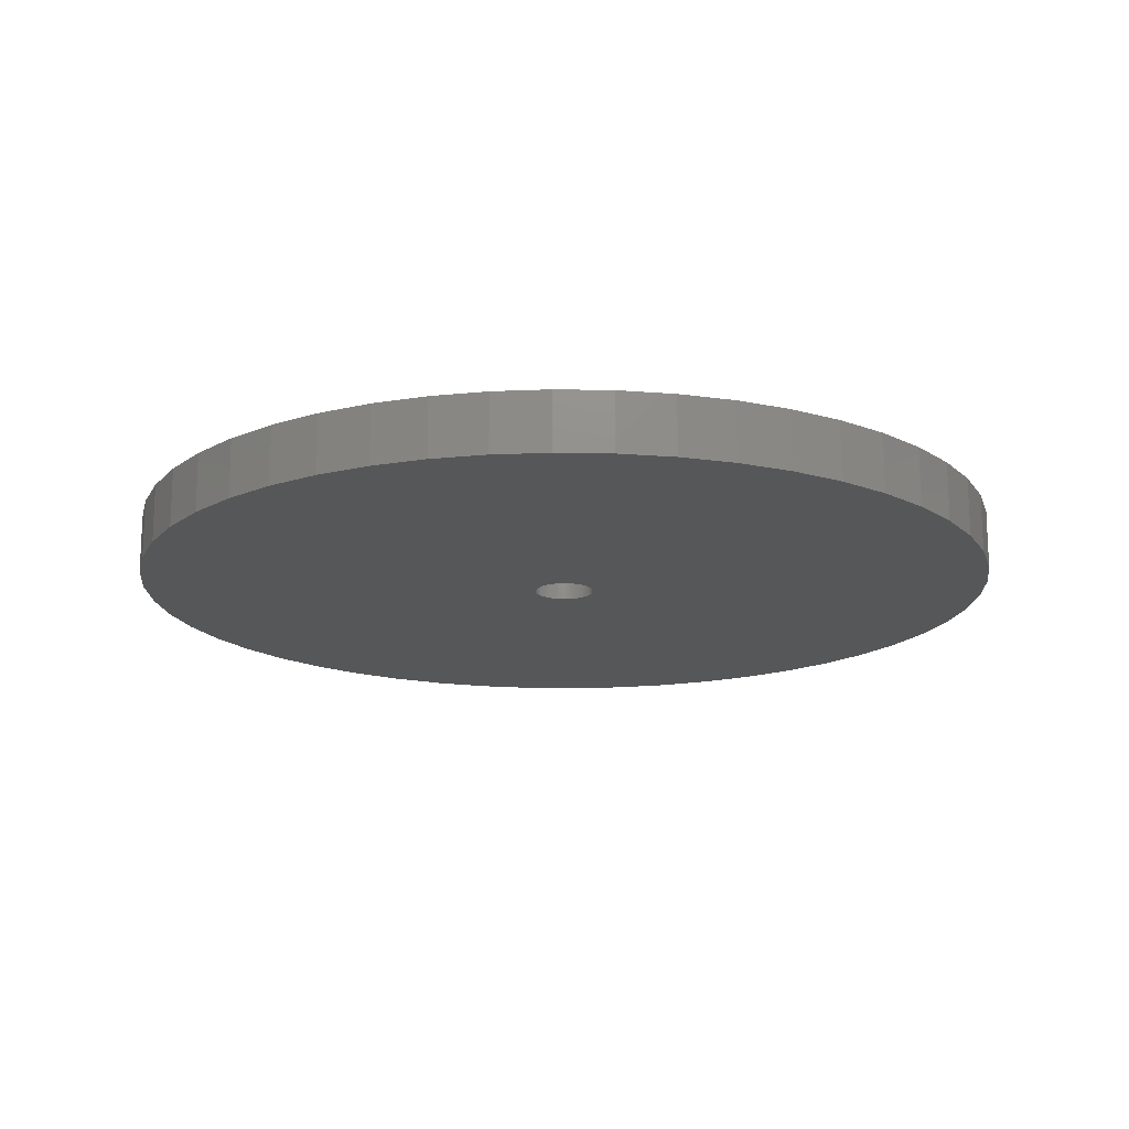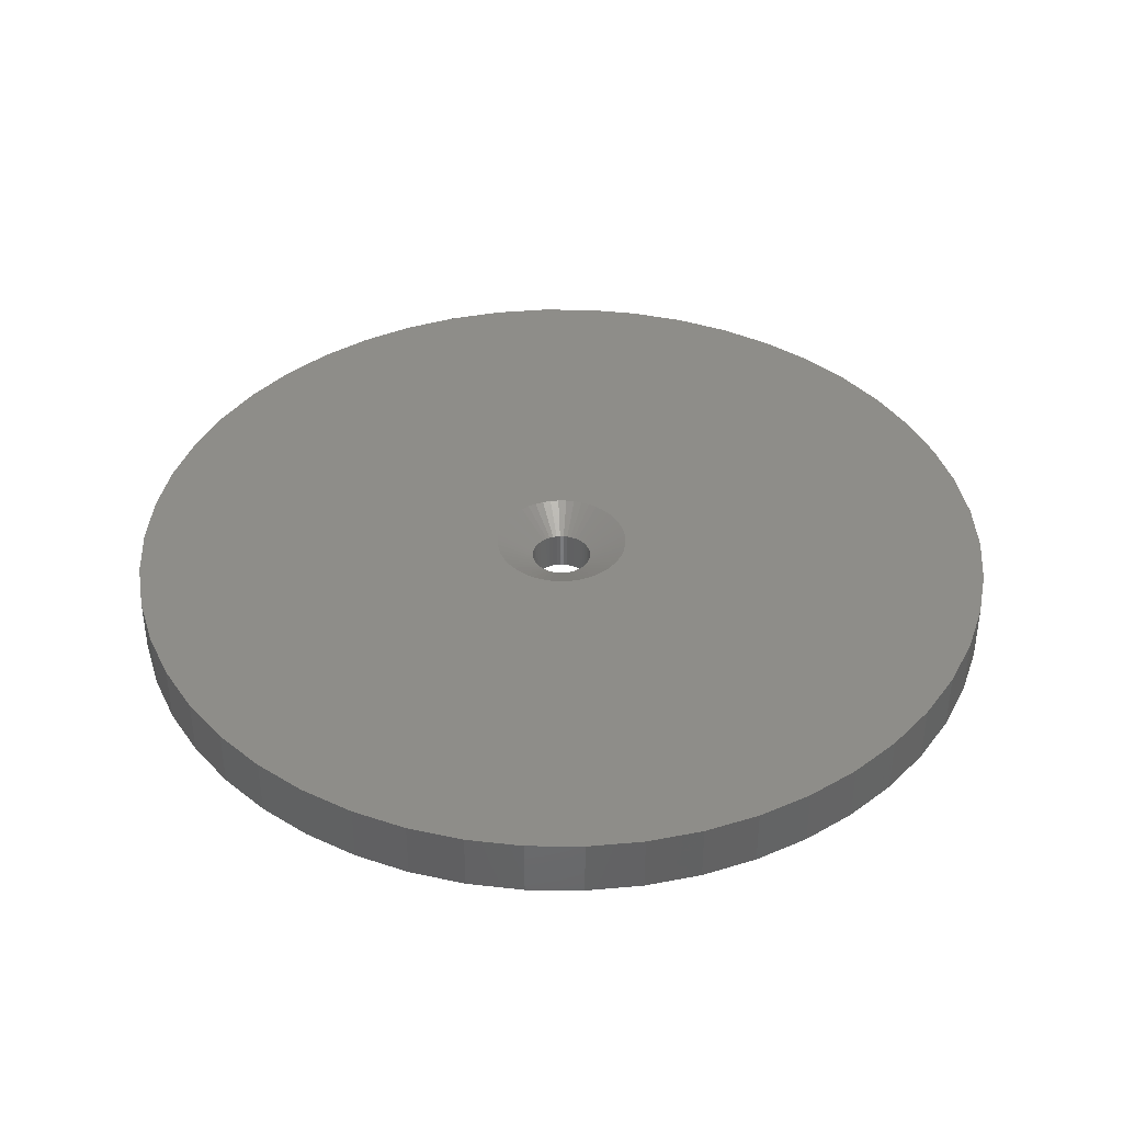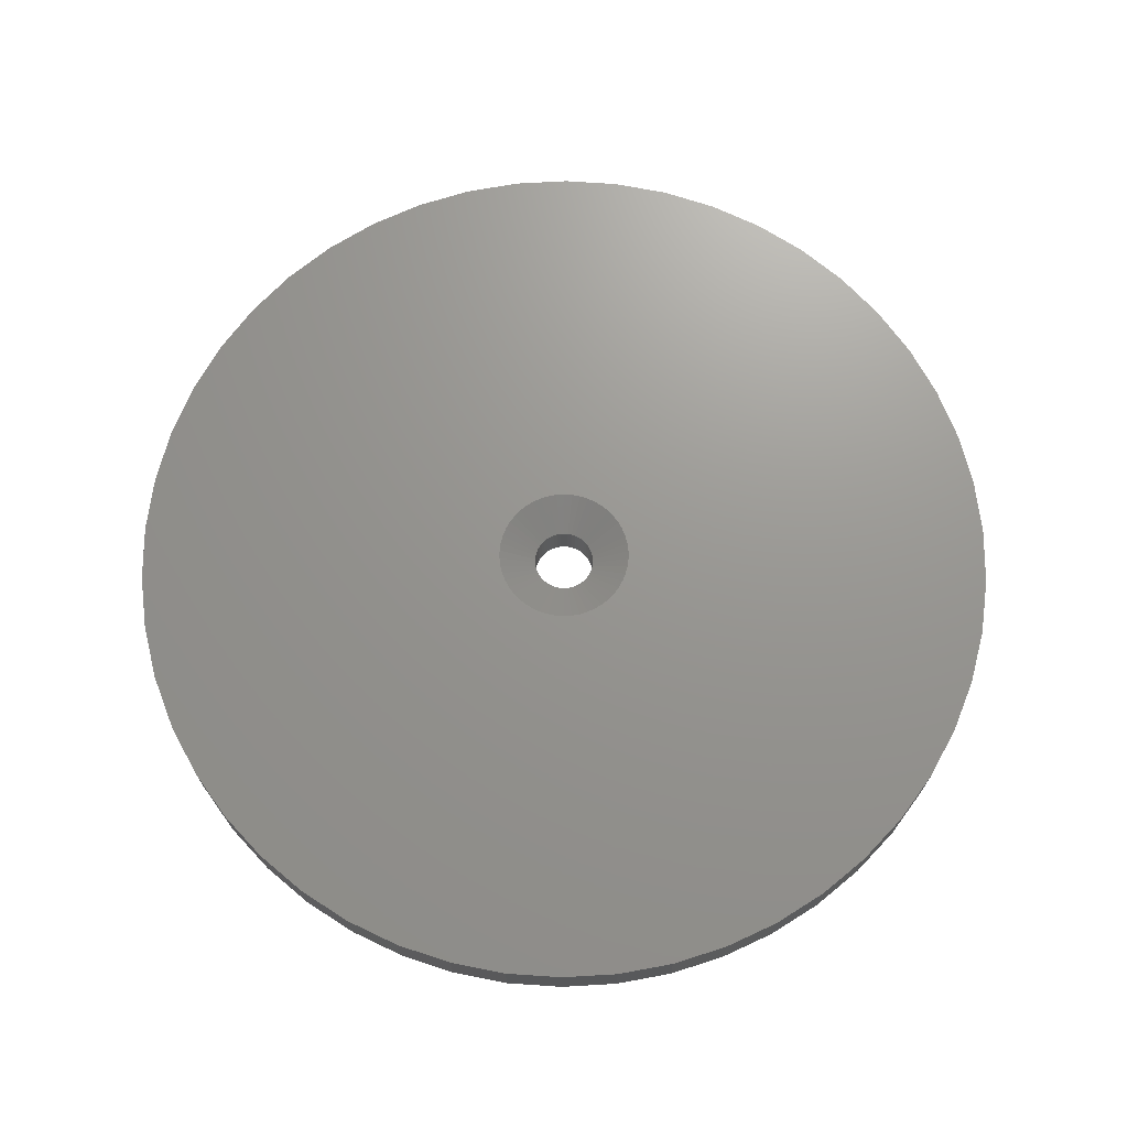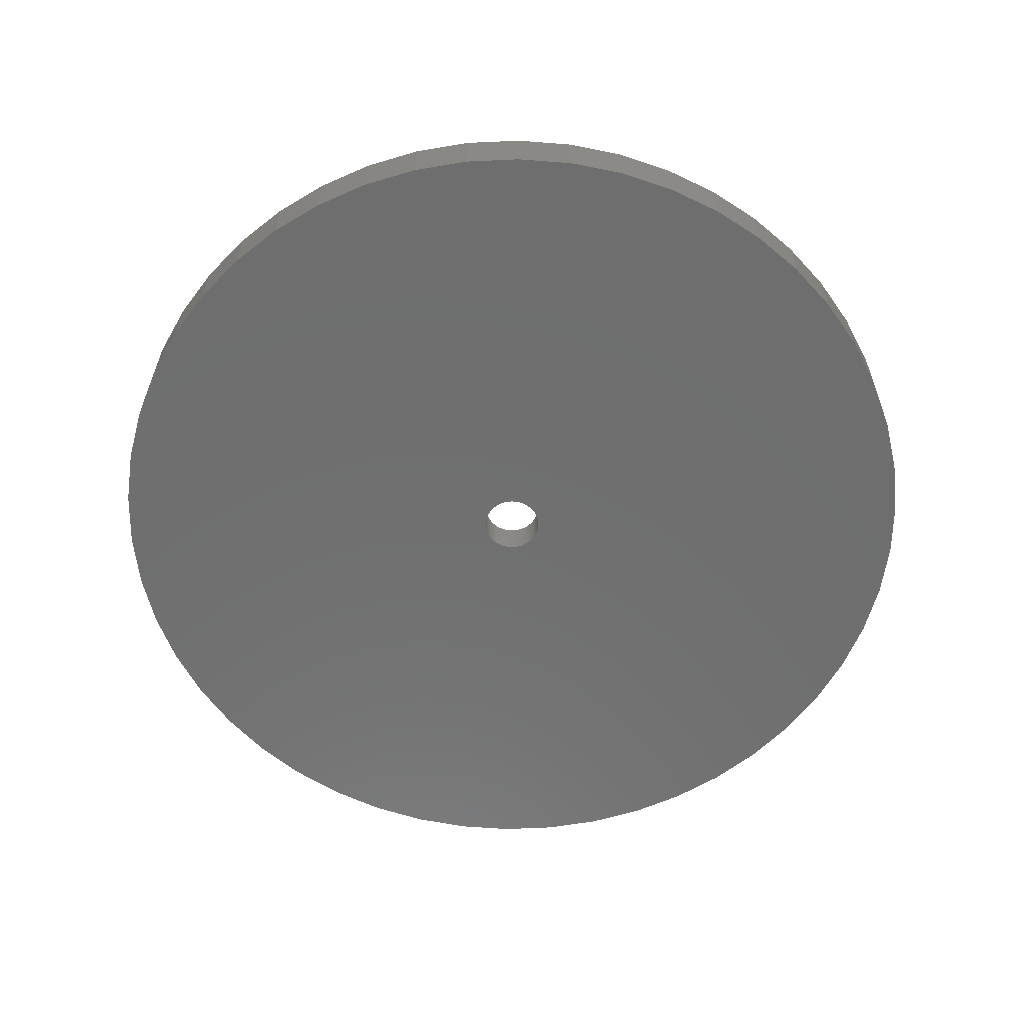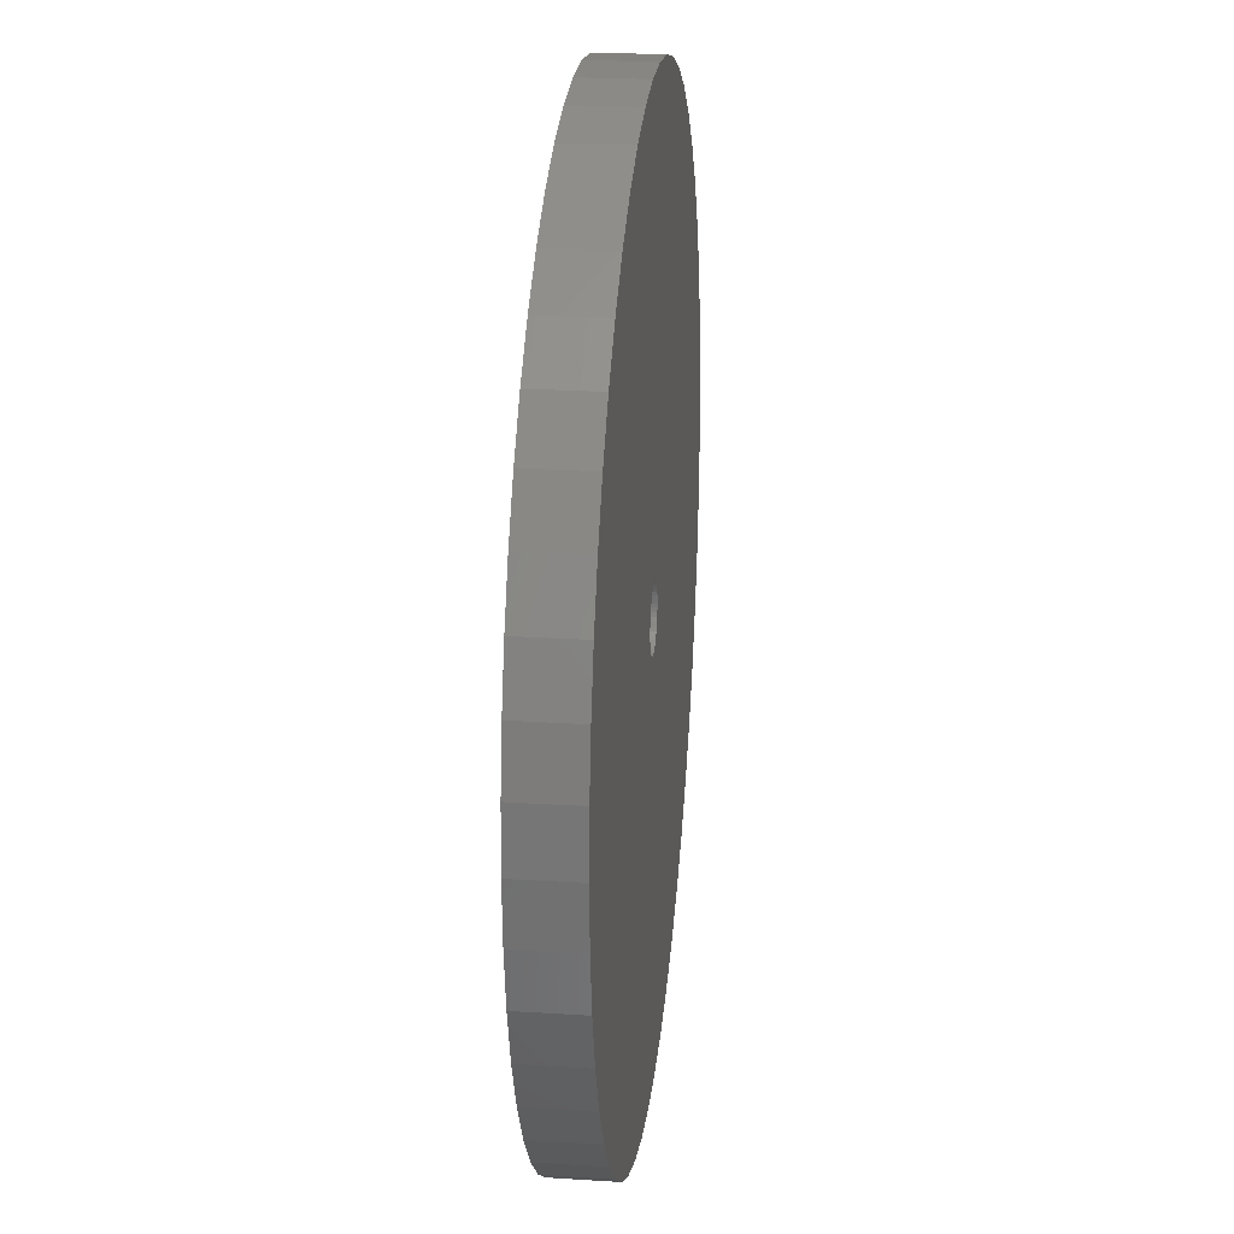
<metadata>
{"format":"stl","ext":"stl","renderer":"f3d","projection":"perspective","resolution":1024,"background":"white","views":[{"elev":-16.5,"azim":-146.2,"up":"+Z"},{"elev":39.6,"azim":130.4,"up":"+Z"},{"elev":70.5,"azim":-176.1,"up":"+Z"},{"elev":-60.7,"azim":146.7,"up":"+Z"},{"elev":23.5,"azim":96.2,"up":"+Y"}]}
</metadata>
<code>
# stl→obj: 250 verts, 500 faces
v 3.45 0 0
v 22.5 0 0
v 22.32 2.82 0
v 3.423 0.4324 0
v 21.79 5.596 0
v 22.32 -2.82 0
v 3.342 0.858 0
v 20.92 8.283 0
v 3.423 -0.4324 0
v 3.208 1.27 0
v 19.72 10.84 0
v 21.79 -5.596 0
v 3.023 1.662 0
v 18.2 13.23 0
v 3.342 -0.858 0
v 2.791 2.028 0
v 16.4 15.4 0
v 20.92 -8.283 0
v 2.515 2.362 0
v 14.34 17.34 0
v 3.208 -1.27 0
v 2.199 2.658 0
v 12.06 19 0
v 19.72 -10.84 0
v 1.849 2.913 0
v 9.58 20.36 0
v 3.023 -1.662 0
v 1.469 3.122 0
v 6.953 21.4 0
v 18.2 -13.23 0
v 1.066 3.281 0
v 4.216 22.1 0
v 2.791 -2.028 0
v 16.4 -15.4 0
v 0.6465 3.389 0
v 1.413 22.46 0
v 0.2166 3.443 0
v -0.2166 3.443 0
v -1.413 22.46 0
v -0.6465 3.389 0
v -4.216 22.1 0
v -1.066 3.281 0
v -6.953 21.4 0
v -1.469 3.122 0
v -9.58 20.36 0
v -1.849 2.913 0
v -12.06 19 0
v -2.199 2.658 0
v -14.34 17.34 0
v -2.515 2.362 0
v -16.4 15.4 0
v -2.791 2.028 0
v 2.515 -2.362 0
v 14.34 -17.34 0
v 2.199 -2.658 0
v 12.06 -19 0
v 1.849 -2.913 0
v 9.58 -20.36 0
v 1.469 -3.122 0
v 6.953 -21.4 0
v 1.066 -3.281 0
v 4.216 -22.1 0
v 0.6465 -3.389 0
v 1.413 -22.46 0
v 0.2166 -3.443 0
v -0.2166 -3.443 0
v -1.413 -22.46 0
v -0.6465 -3.389 0
v -4.216 -22.1 0
v -1.066 -3.281 0
v -6.953 -21.4 0
v -1.469 -3.122 0
v -9.58 -20.36 0
v -1.849 -2.913 0
v -12.06 -19 0
v -2.199 -2.658 0
v -14.34 -17.34 0
v -2.515 -2.362 0
v -16.4 -15.4 0
v -2.791 -2.028 0
v -18.2 -13.23 0
v -3.023 -1.662 0
v -19.72 -10.84 0
v -3.208 -1.27 0
v -20.92 -8.283 0
v -3.342 -0.858 0
v -21.79 -5.596 0
v -3.423 -0.4324 0
v -22.32 -2.82 0
v -3.45 0 0
v -18.2 13.23 0
v -3.023 1.662 0
v -19.72 10.84 0
v -3.208 1.27 0
v -20.92 8.283 0
v -3.342 0.858 0
v -21.79 5.596 0
v -3.423 0.4324 0
v -22.32 2.82 0
v -22.5 0 0
v 1.55 0 -1
v 1.538 0.1943 -1
v -1.538 -0.1943 -1
v -0.09732 -1.547 -1
v 0.09732 -1.547 -1
v 1.441 -0.5706 -1
v -1.13 -1.061 -1
v -1.254 -0.9111 -1
v -1.501 0.3855 -1
v -1.441 0.5706 -1
v 1.13 1.061 -1
v 1.501 0.3855 -1
v 1.254 -0.9111 -1
v 1.13 -1.061 -1
v 0.8305 -1.309 -1
v 0.66 -1.402 -1
v -0.8305 -1.309 -1
v -1.55 0 -1
v -1.254 0.9111 -1
v -1.13 1.061 -1
v -0.988 1.194 -1
v 0.479 1.474 -1
v 0.2904 1.523 -1
v 0.988 1.194 -1
v 1.254 0.9111 -1
v 1.441 0.5706 -1
v 1.501 -0.3855 -1
v 1.538 -0.1943 -1
v 0.479 -1.474 -1
v -1.441 -0.5706 -1
v -0.2904 -1.523 -1
v -0.988 -1.194 -1
v -0.479 1.474 -1
v -0.2904 1.523 -1
v 0.66 1.402 -1
v 0.8305 1.309 -1
v 1.358 0.7467 -1
v 0.2904 -1.523 -1
v -1.501 -0.3855 -1
v -0.479 -1.474 -1
v -0.66 -1.402 -1
v -1.538 0.1943 -1
v 0.09732 1.547 -1
v -0.09732 1.547 -1
v 1.358 -0.7467 -1
v 0.988 -1.194 -1
v -1.358 -0.7467 -1
v -0.8305 1.309 -1
v -1.358 0.7467 -1
v -0.66 1.402 -1
v 1.55 0 -3
v 1.538 0.1943 -3
v -1.538 0.1943 -3
v -1.55 0 -3
v -0.09732 1.547 -3
v 0.09732 1.547 -3
v 0.09732 -1.547 -3
v -0.09732 -1.547 -3
v 0.988 1.194 -3
v 1.13 1.061 -3
v -1.13 1.061 -3
v -0.988 1.194 -3
v -0.66 1.402 -3
v -0.479 1.474 -3
v 1.441 0.5706 -3
v 1.358 0.7467 -3
v 1.254 0.9111 -3
v 0.479 1.474 -3
v 0.66 1.402 -3
v 0.2904 1.523 -3
v 0.8305 1.309 -3
v -1.254 0.9111 -3
v -1.358 0.7467 -3
v -1.441 0.5706 -3
v -1.501 0.3855 -3
v -0.8305 1.309 -3
v -0.2904 1.523 -3
v 0.66 -1.402 -3
v 0.479 -1.474 -3
v 1.501 0.3855 -3
v 1.441 -0.5706 -3
v 1.501 -0.3855 -3
v 1.538 -0.1943 -3
v -0.988 -1.194 -3
v -1.13 -1.061 -3
v 0.8305 -1.309 -3
v 1.254 -0.9111 -3
v 1.358 -0.7467 -3
v -0.2904 -1.523 -3
v -0.479 -1.474 -3
v -1.254 -0.9111 -3
v -1.441 -0.5706 -3
v -1.358 -0.7467 -3
v -1.501 -0.3855 -3
v -1.538 -0.1943 -3
v 1.13 -1.061 -3
v 0.988 -1.194 -3
v 0.2904 -1.523 -3
v -0.66 -1.402 -3
v -0.8305 -1.309 -3
v 22.32 2.82 -3
v 22.5 0 -3
v -22.5 0 -3
v -22.32 2.82 -3
v 1.413 22.46 -3
v -1.413 22.46 -3
v -1.413 -22.46 -3
v 1.413 -22.46 -3
v 16.4 15.4 -3
v 14.34 17.34 -3
v -14.34 17.34 -3
v -16.4 15.4 -3
v -6.953 21.4 -3
v -9.58 20.36 -3
v 19.72 10.84 -3
v 20.92 8.283 -3
v 9.58 20.36 -3
v 6.953 21.4 -3
v 12.06 19 -3
v -20.92 8.283 -3
v -19.72 10.84 -3
v -18.2 13.23 -3
v -12.06 19 -3
v -4.216 22.1 -3
v -19.72 -10.84 -3
v -20.92 -8.283 -3
v 21.79 5.596 -3
v 18.2 13.23 -3
v 4.216 22.1 -3
v -21.79 5.596 -3
v 22.32 -2.82 -3
v 14.34 -17.34 -3
v 16.4 -15.4 -3
v 20.92 -8.283 -3
v 19.72 -10.84 -3
v -22.32 -2.82 -3
v 6.953 -21.4 -3
v 9.58 -20.36 -3
v 21.79 -5.596 -3
v 12.06 -19 -3
v 18.2 -13.23 -3
v -9.58 -20.36 -3
v -6.953 -21.4 -3
v -16.4 -15.4 -3
v -14.34 -17.34 -3
v 4.216 -22.1 -3
v -4.216 -22.1 -3
v -12.06 -19 -3
v -18.2 -13.23 -3
v -21.79 -5.596 -3
f 1 2 3
f 4 3 5
f 2 1 6
f 7 5 8
f 9 6 1
f 10 8 11
f 6 9 12
f 13 11 14
f 15 12 9
f 16 14 17
f 12 15 18
f 19 17 20
f 21 18 15
f 22 20 23
f 18 21 24
f 25 23 26
f 27 24 21
f 28 26 29
f 24 27 30
f 31 29 32
f 33 30 27
f 30 33 34
f 3 4 1
f 5 7 4
f 8 10 7
f 11 13 10
f 14 16 13
f 17 19 16
f 20 22 19
f 23 25 22
f 26 28 25
f 35 32 36
f 29 31 28
f 32 35 31
f 36 37 35
f 36 38 37
f 39 38 36
f 38 39 40
f 41 40 39
f 40 41 42
f 43 42 41
f 42 43 44
f 45 44 43
f 44 45 46
f 47 46 45
f 46 47 48
f 49 48 47
f 48 49 50
f 50 51 52
f 51 50 49
f 53 34 33
f 34 53 54
f 55 54 53
f 54 55 56
f 57 56 55
f 56 57 58
f 59 58 57
f 58 59 60
f 61 60 59
f 60 61 62
f 63 62 61
f 62 63 64
f 65 64 63
f 66 64 65
f 67 66 68
f 69 68 70
f 66 67 64
f 71 70 72
f 73 72 74
f 75 74 76
f 77 76 78
f 79 78 80
f 81 80 82
f 83 82 84
f 85 84 86
f 87 86 88
f 68 69 67
f 89 88 90
f 91 52 51
f 52 91 92
f 70 71 69
f 93 92 91
f 72 73 71
f 92 93 94
f 74 75 73
f 95 94 93
f 76 77 75
f 94 95 96
f 78 79 77
f 97 96 95
f 80 81 79
f 96 97 98
f 82 83 81
f 99 98 97
f 84 85 83
f 98 99 90
f 86 87 85
f 100 90 99
f 88 89 87
f 90 100 89
f 101 1 102
f 88 103 90
f 104 65 105
f 65 104 66
f 21 15 106
f 107 108 78
f 109 96 98
f 110 94 96
f 19 22 111
f 102 4 112
f 53 113 114
f 59 57 115
f 59 115 116
f 74 117 76
f 103 118 90
f 119 50 52
f 120 121 48
f 28 31 122
f 123 35 37
f 111 22 124
f 13 16 125
f 125 19 111
f 7 10 126
f 4 7 112
f 1 4 102
f 15 9 127
f 1 101 128
f 59 116 129
f 61 59 129
f 55 53 114
f 82 130 84
f 66 104 131
f 117 132 76
f 76 107 78
f 78 108 80
f 84 130 86
f 109 110 96
f 133 134 40
f 133 42 44
f 119 52 92
f 135 28 122
f 22 25 136
f 137 13 125
f 15 127 106
f 27 21 106
f 53 33 113
f 33 27 113
f 63 138 65
f 65 138 105
f 57 55 115
f 139 103 88
f 132 107 76
f 140 141 72
f 72 117 74
f 68 140 70
f 80 108 82
f 142 109 98
f 123 37 143
f 37 144 143
f 144 37 38
f 110 92 94
f 122 35 123
f 31 35 122
f 124 22 136
f 25 28 136
f 112 7 126
f 16 19 125
f 10 13 126
f 126 13 137
f 9 1 128
f 9 128 127
f 27 106 145
f 27 145 113
f 63 61 129
f 63 129 138
f 55 114 146
f 55 146 115
f 130 139 86
f 86 139 88
f 141 117 72
f 66 131 68
f 131 140 68
f 70 140 72
f 108 147 82
f 147 130 82
f 118 142 90
f 142 98 90
f 121 148 48
f 148 46 48
f 148 44 46
f 134 38 40
f 144 38 134
f 119 120 50
f 120 48 50
f 110 149 92
f 149 119 92
f 136 28 135
f 133 40 42
f 148 150 44
f 150 133 44
f 151 102 152
f 102 151 101
f 118 153 142
f 153 118 154
f 155 143 144
f 143 155 156
f 157 104 105
f 104 157 158
f 159 111 124
f 111 159 160
f 161 121 120
f 121 161 162
f 163 133 150
f 133 163 164
f 165 137 166
f 137 165 126
f 166 125 167
f 125 166 137
f 168 135 122
f 135 168 169
f 170 122 123
f 122 170 168
f 171 124 136
f 124 171 159
f 149 172 119
f 172 149 173
f 119 161 120
f 161 119 172
f 109 174 110
f 174 109 175
f 176 150 148
f 150 176 163
f 164 134 133
f 134 164 177
f 178 129 116
f 129 178 179
f 180 126 165
f 126 180 112
f 152 112 180
f 112 152 102
f 167 111 160
f 111 167 125
f 156 123 143
f 123 156 170
f 169 136 135
f 136 169 171
f 110 173 149
f 173 110 174
f 142 175 109
f 175 142 153
f 162 148 121
f 148 162 176
f 177 144 134
f 144 177 155
f 181 127 182
f 127 181 106
f 182 128 183
f 128 182 127
f 184 107 132
f 107 184 185
f 186 116 115
f 116 186 178
f 187 145 188
f 145 187 113
f 183 101 151
f 101 183 128
f 189 140 131
f 140 189 190
f 107 191 108
f 191 107 185
f 147 192 130
f 192 147 193
f 130 194 139
f 194 130 192
f 103 154 118
f 154 103 195
f 196 113 187
f 113 196 114
f 197 115 146
f 115 197 186
f 188 106 181
f 106 188 145
f 158 131 104
f 131 158 189
f 108 193 147
f 193 108 191
f 139 195 103
f 195 139 194
f 196 146 114
f 146 196 197
f 179 138 129
f 138 179 198
f 198 105 138
f 105 198 157
f 199 117 141
f 117 199 200
f 200 132 117
f 132 200 184
f 190 141 140
f 141 190 199
f 2 201 3
f 201 2 202
f 203 99 204
f 99 203 100
f 205 39 36
f 39 205 206
f 207 64 67
f 64 207 208
f 209 20 17
f 20 209 210
f 211 51 49
f 51 211 212
f 213 45 43
f 45 213 214
f 8 215 11
f 215 8 216
f 217 29 26
f 29 217 218
f 219 26 23
f 26 219 217
f 220 93 221
f 93 220 95
f 221 91 222
f 91 221 93
f 223 49 47
f 49 223 211
f 224 43 41
f 43 224 213
f 225 85 226
f 85 225 83
f 5 216 8
f 216 5 227
f 3 227 5
f 227 3 201
f 14 209 17
f 209 14 228
f 11 228 14
f 228 11 215
f 218 32 29
f 32 218 229
f 229 36 32
f 36 229 205
f 210 23 20
f 23 210 219
f 204 97 230
f 97 204 99
f 206 41 39
f 41 206 224
f 6 202 2
f 202 6 231
f 232 34 54
f 34 232 233
f 24 234 18
f 234 24 235
f 236 100 203
f 100 236 89
f 237 58 60
f 58 237 238
f 222 51 212
f 51 222 91
f 230 95 220
f 95 230 97
f 214 47 45
f 47 214 223
f 18 239 12
f 239 18 234
f 12 231 6
f 231 12 239
f 238 56 58
f 56 238 240
f 34 241 30
f 241 34 233
f 242 71 73
f 71 242 243
f 244 77 79
f 77 244 245
f 151 202 231
f 183 231 239
f 202 151 201
f 182 239 234
f 152 201 151
f 181 234 235
f 201 152 227
f 188 235 241
f 180 227 152
f 187 241 233
f 227 180 216
f 196 233 232
f 165 216 180
f 197 232 240
f 216 165 215
f 186 240 238
f 166 215 165
f 178 238 237
f 215 166 228
f 179 237 246
f 167 228 166
f 228 167 209
f 231 183 151
f 239 182 183
f 234 181 182
f 198 246 208
f 235 188 181
f 241 187 188
f 233 196 187
f 232 197 196
f 240 186 197
f 238 178 186
f 237 179 178
f 246 198 179
f 208 157 198
f 208 158 157
f 207 158 208
f 158 207 189
f 247 189 207
f 189 247 190
f 243 190 247
f 190 243 199
f 242 199 243
f 199 242 200
f 248 200 242
f 200 248 184
f 245 184 248
f 184 245 185
f 244 185 245
f 185 244 191
f 160 209 167
f 209 160 210
f 159 210 160
f 210 159 219
f 171 219 159
f 219 171 217
f 169 217 171
f 217 169 218
f 168 218 169
f 218 168 229
f 170 229 168
f 229 170 205
f 156 205 170
f 155 205 156
f 206 155 177
f 224 177 164
f 213 164 163
f 214 163 176
f 223 176 162
f 211 162 161
f 212 161 172
f 222 172 173
f 155 206 205
f 221 173 174
f 220 174 175
f 230 175 153
f 204 153 154
f 249 191 244
f 177 224 206
f 191 249 193
f 164 213 224
f 225 193 249
f 163 214 213
f 193 225 192
f 176 223 214
f 226 192 225
f 162 211 223
f 192 226 194
f 161 212 211
f 250 194 226
f 172 222 212
f 194 250 195
f 173 221 222
f 236 195 250
f 174 220 221
f 195 236 154
f 175 230 220
f 203 154 236
f 153 204 230
f 154 203 204
f 246 60 62
f 60 246 237
f 208 62 64
f 62 208 246
f 240 54 56
f 54 240 232
f 30 235 24
f 235 30 241
f 247 67 69
f 67 247 207
f 245 75 77
f 75 245 248
f 243 69 71
f 69 243 247
f 249 83 225
f 83 249 81
f 226 87 250
f 87 226 85
f 250 89 236
f 89 250 87
f 244 81 249
f 81 244 79
f 248 73 75
f 73 248 242

</code>
